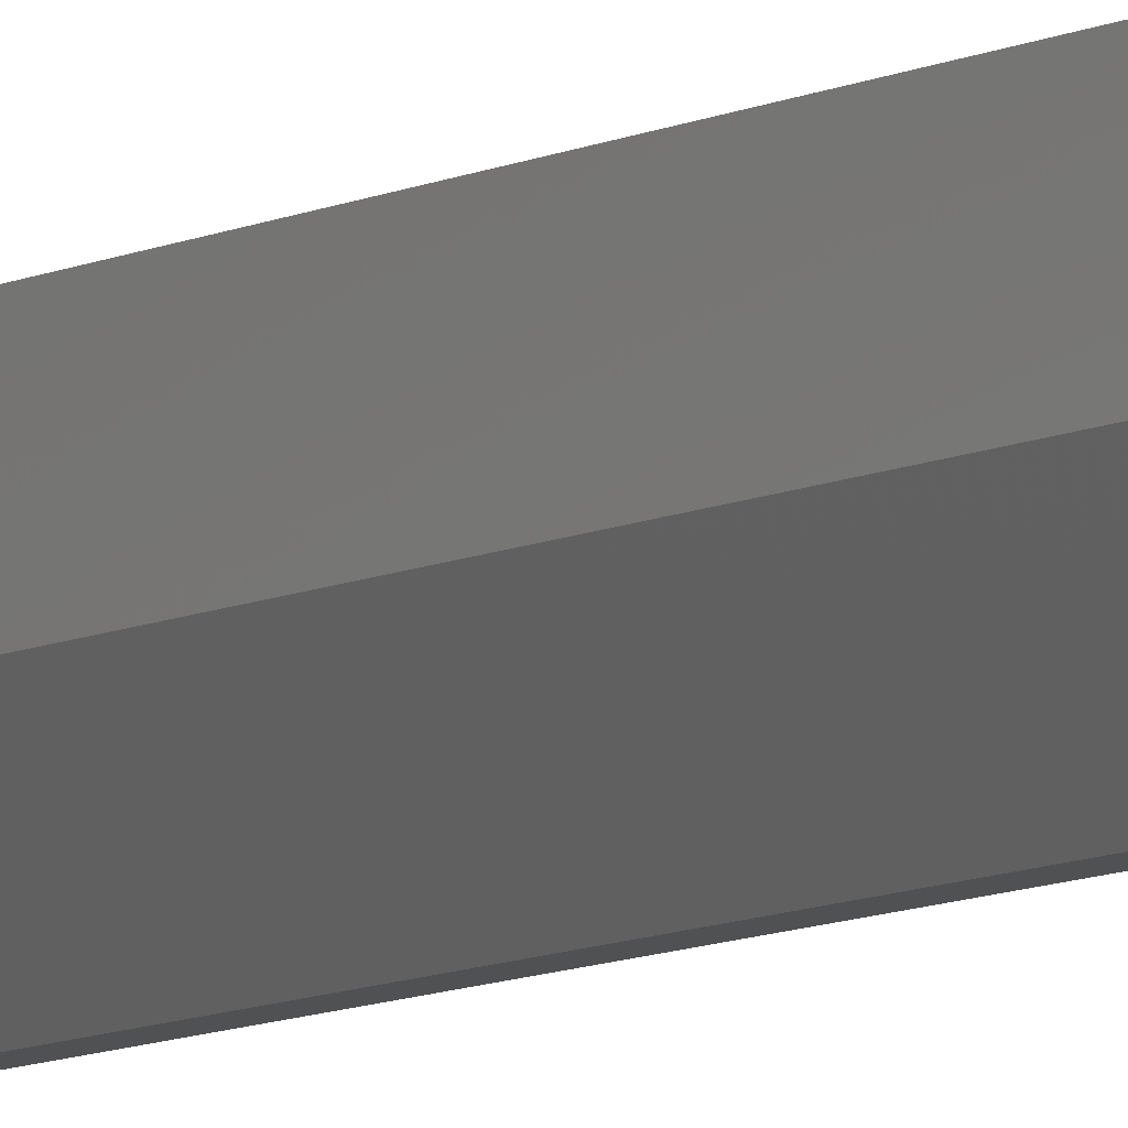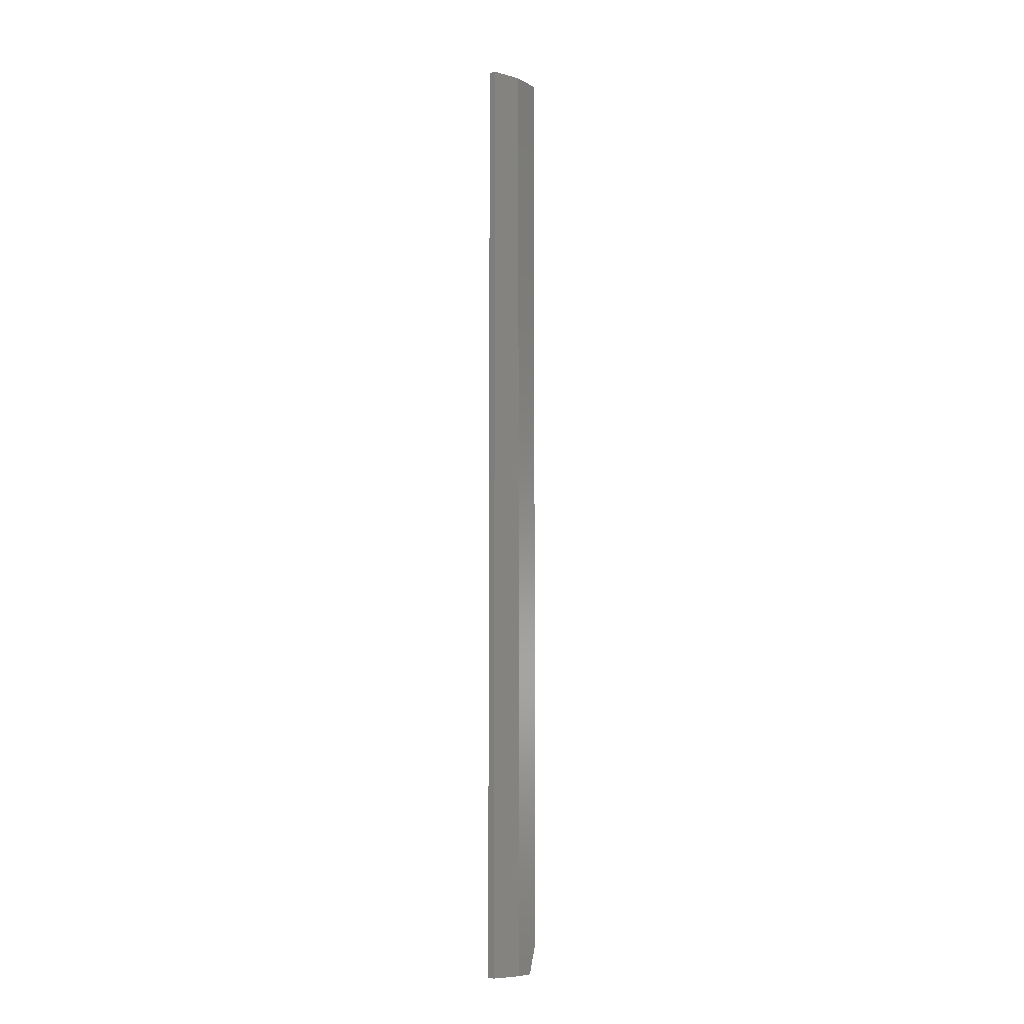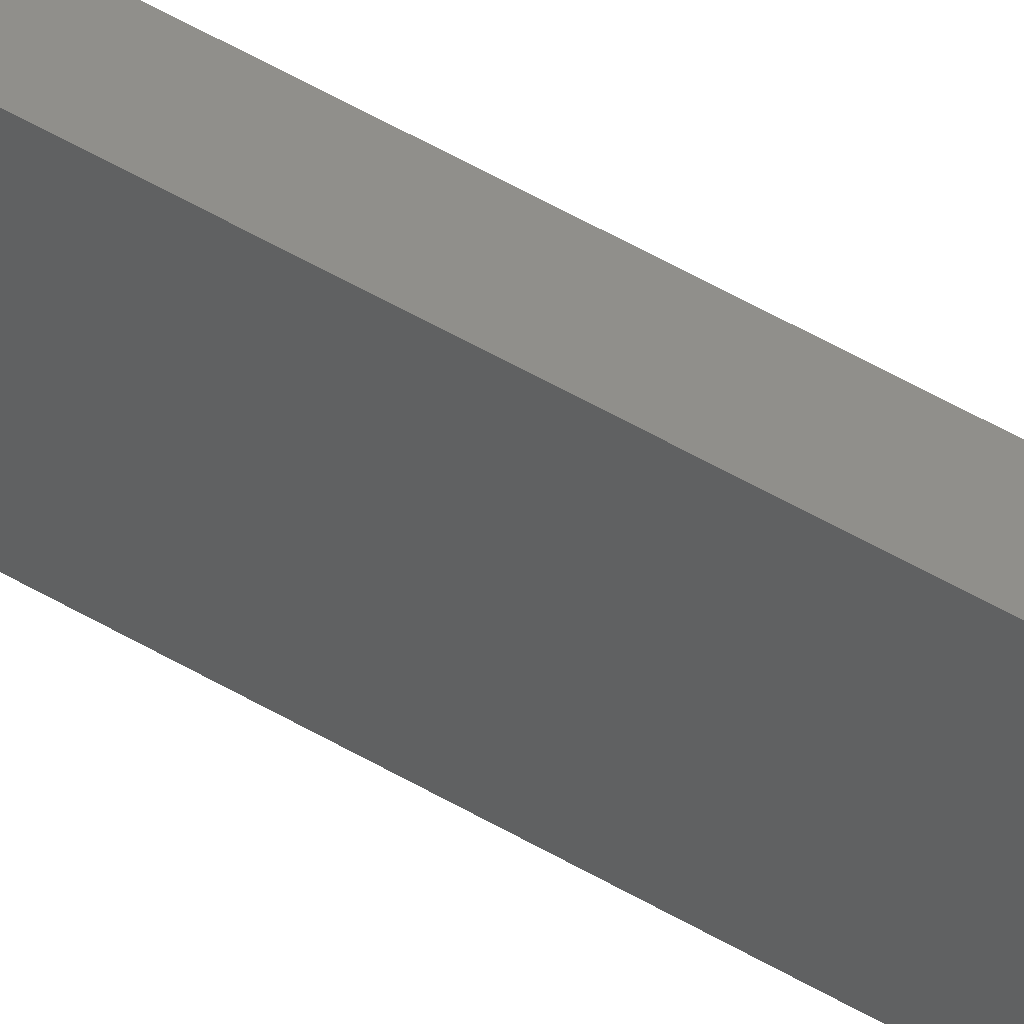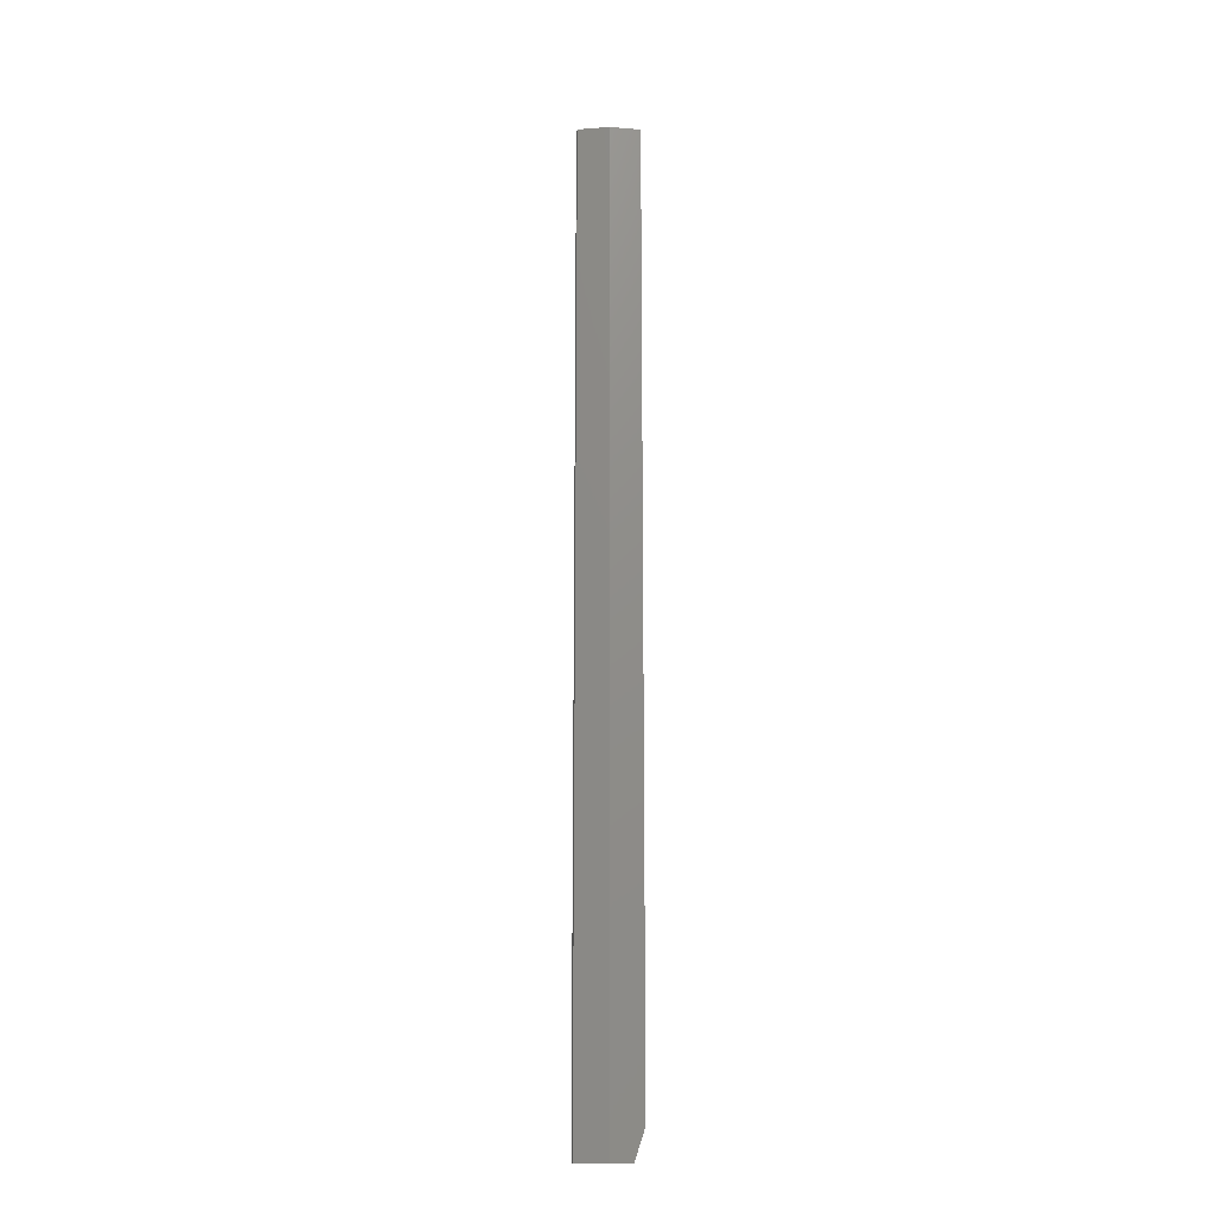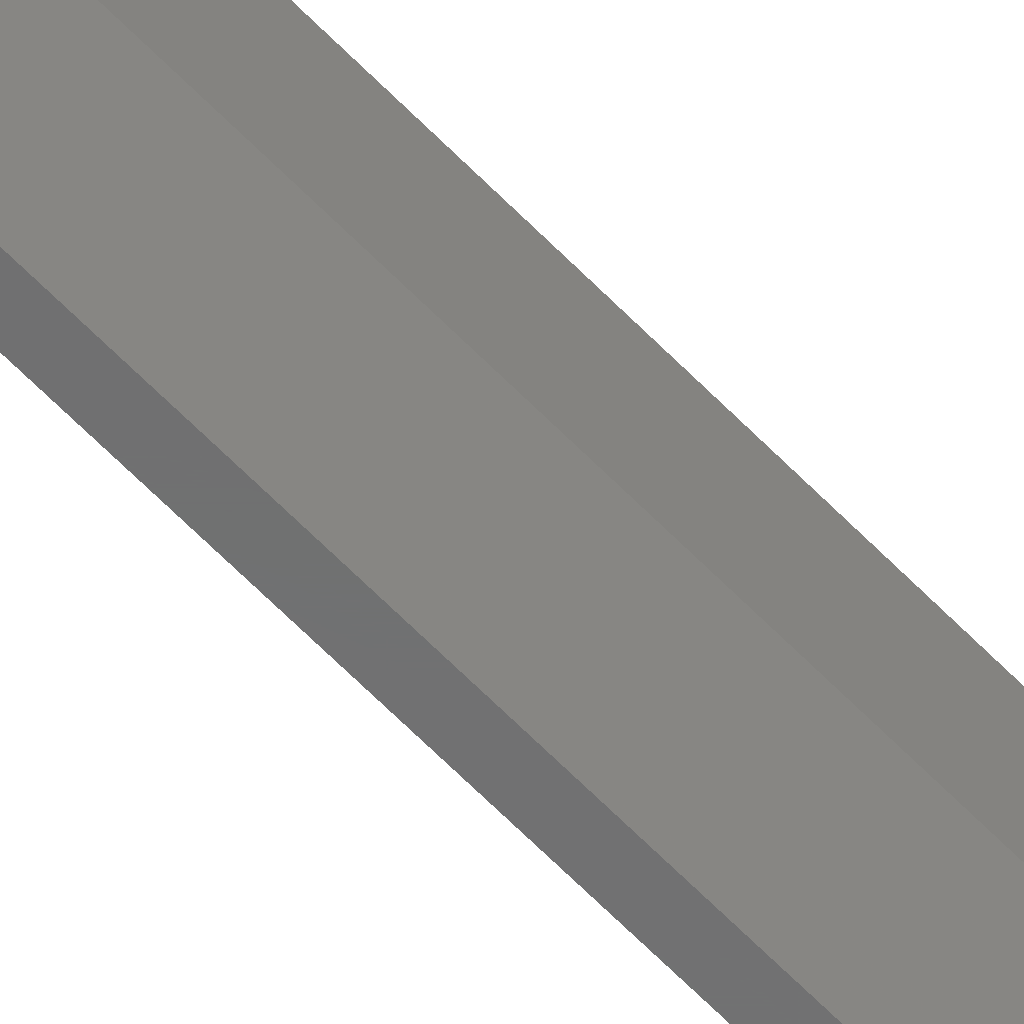
<metadata>
{"format":"stl","ext":"stl","renderer":"f3d","projection":"perspective","resolution":1024,"background":"white","views":[{"elev":-6.9,"azim":-30.3,"up":"+Z"},{"elev":-7.9,"azim":-145.0,"up":"+Y"},{"elev":47.9,"azim":124.2,"up":"+Z"},{"elev":-17.0,"azim":-99.7,"up":"+Y"},{"elev":-58.6,"azim":-137.4,"up":"+Z"}]}
</metadata>
<code>
# stl→obj: 12 verts, 20 faces
v 0.01332 -0.75 0.03906
v 2.392e-18 -0.75 0.03906
v 1.435e-18 -0.75 0.02344
v 0.007812 -0.75 -4.784e-19
v 0.01332 -0.75 -8.158e-19
v 2.87e-18 0 0.04688
v 1.435e-18 0 0.02344
v 3.469e-18 -0.7266 0.04688
v 0.007812 0 -4.784e-19
v 0.01332 0 -8.158e-19
v 0.01332 0 0.04688
v 0.01332 -0.7266 0.04688
f 1 2 3
f 1 3 4
f 1 4 5
f 6 7 8
f 8 7 3
f 8 3 2
f 9 7 10
f 7 11 10
f 6 11 7
f 9 10 4
f 4 10 5
f 3 7 4
f 4 7 9
f 11 6 12
f 12 6 8
f 10 11 5
f 5 11 12
f 5 12 1
f 8 2 12
f 12 2 1

</code>
